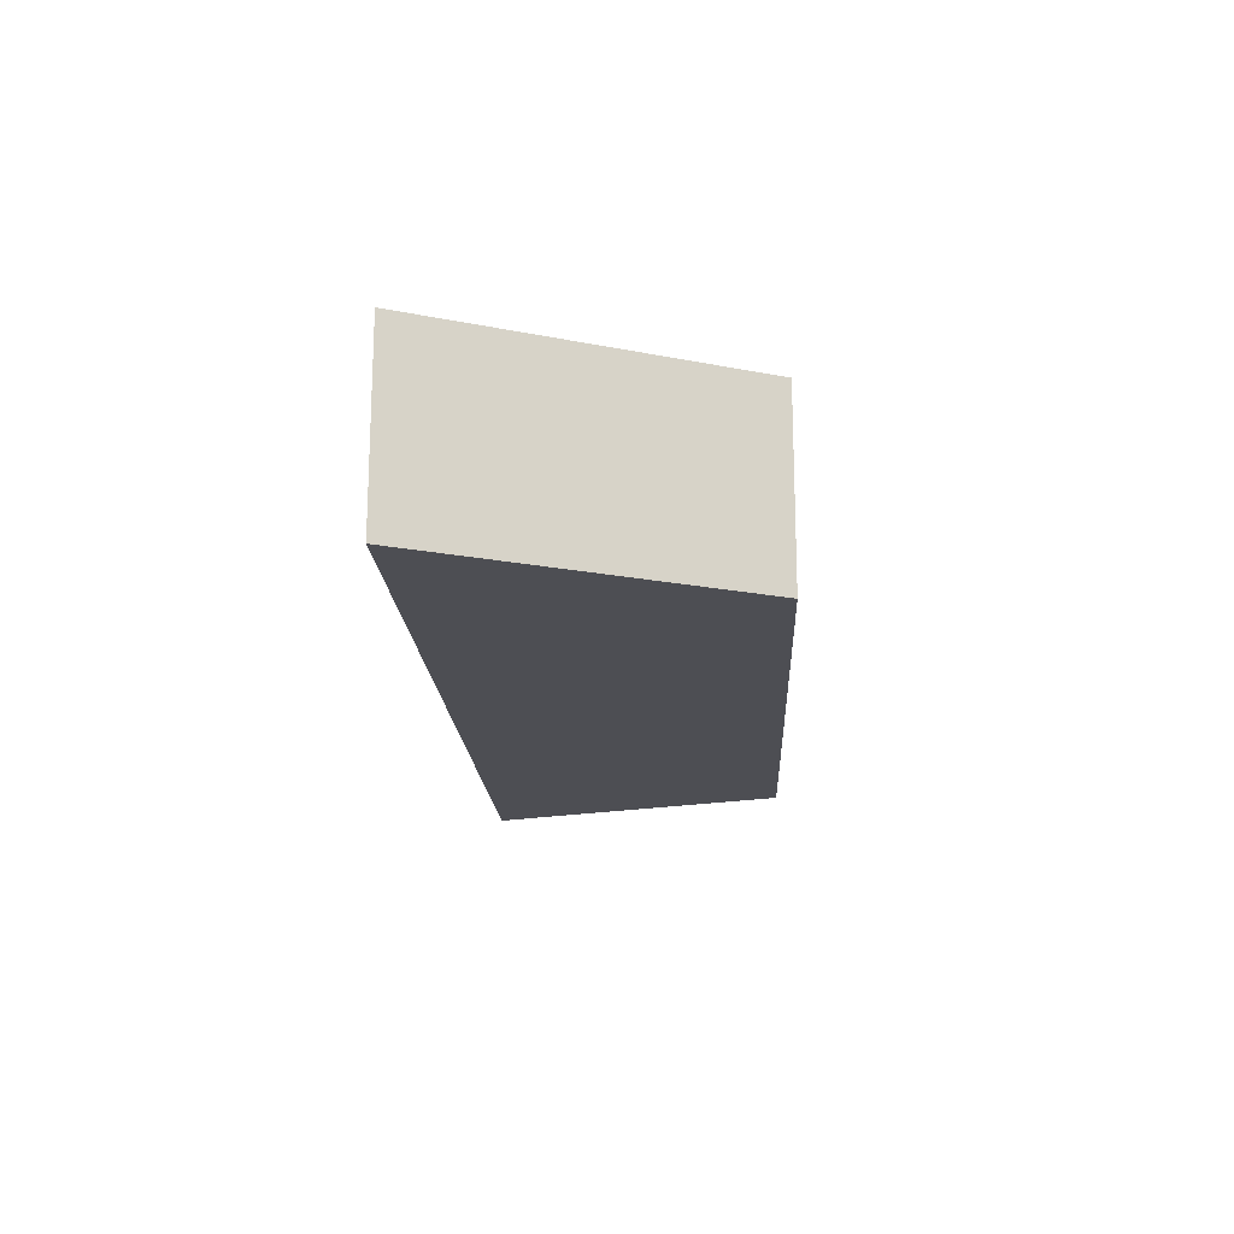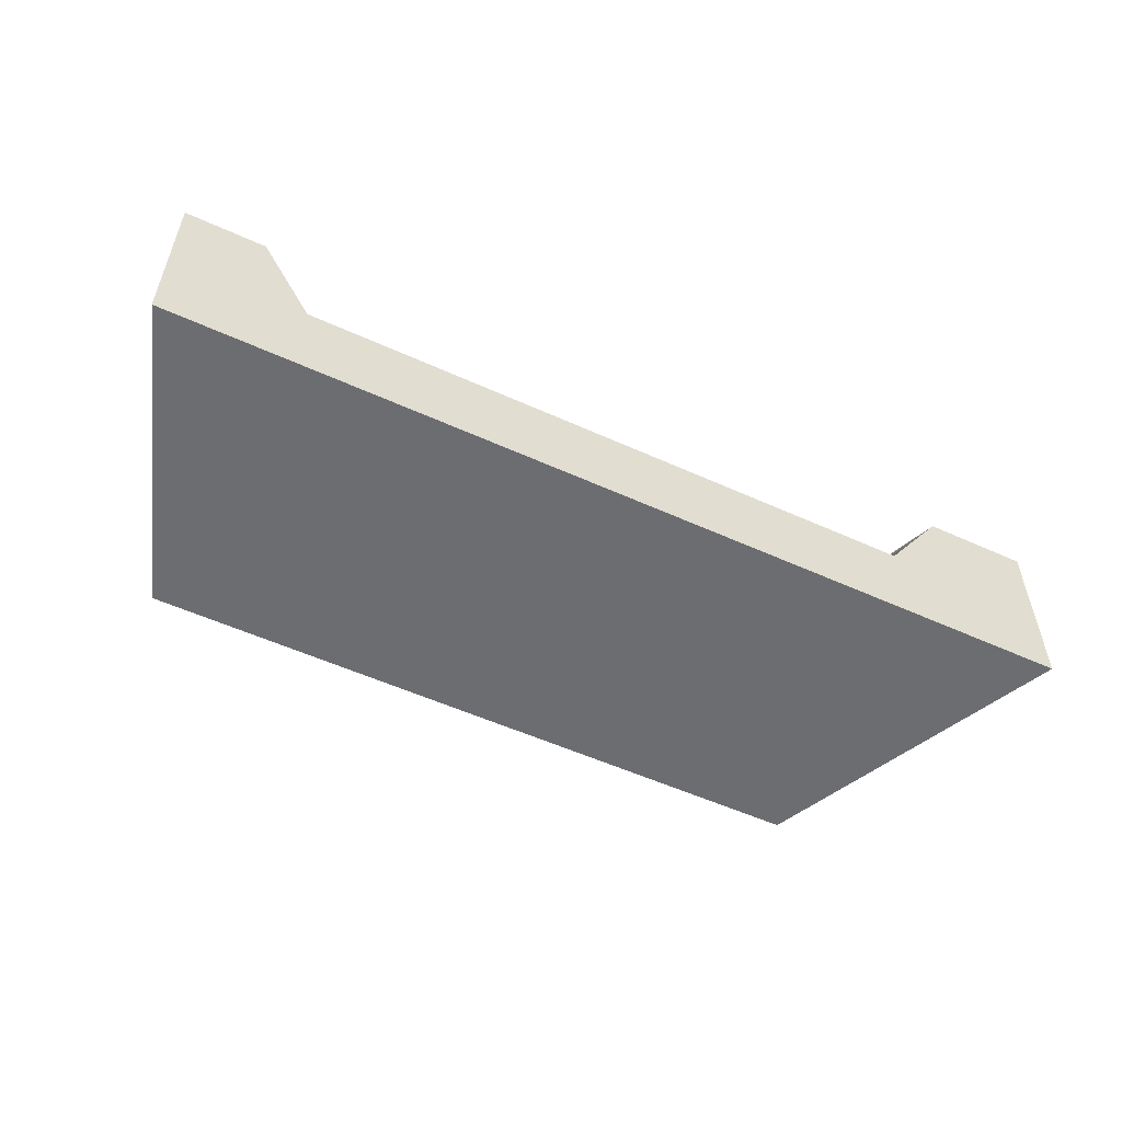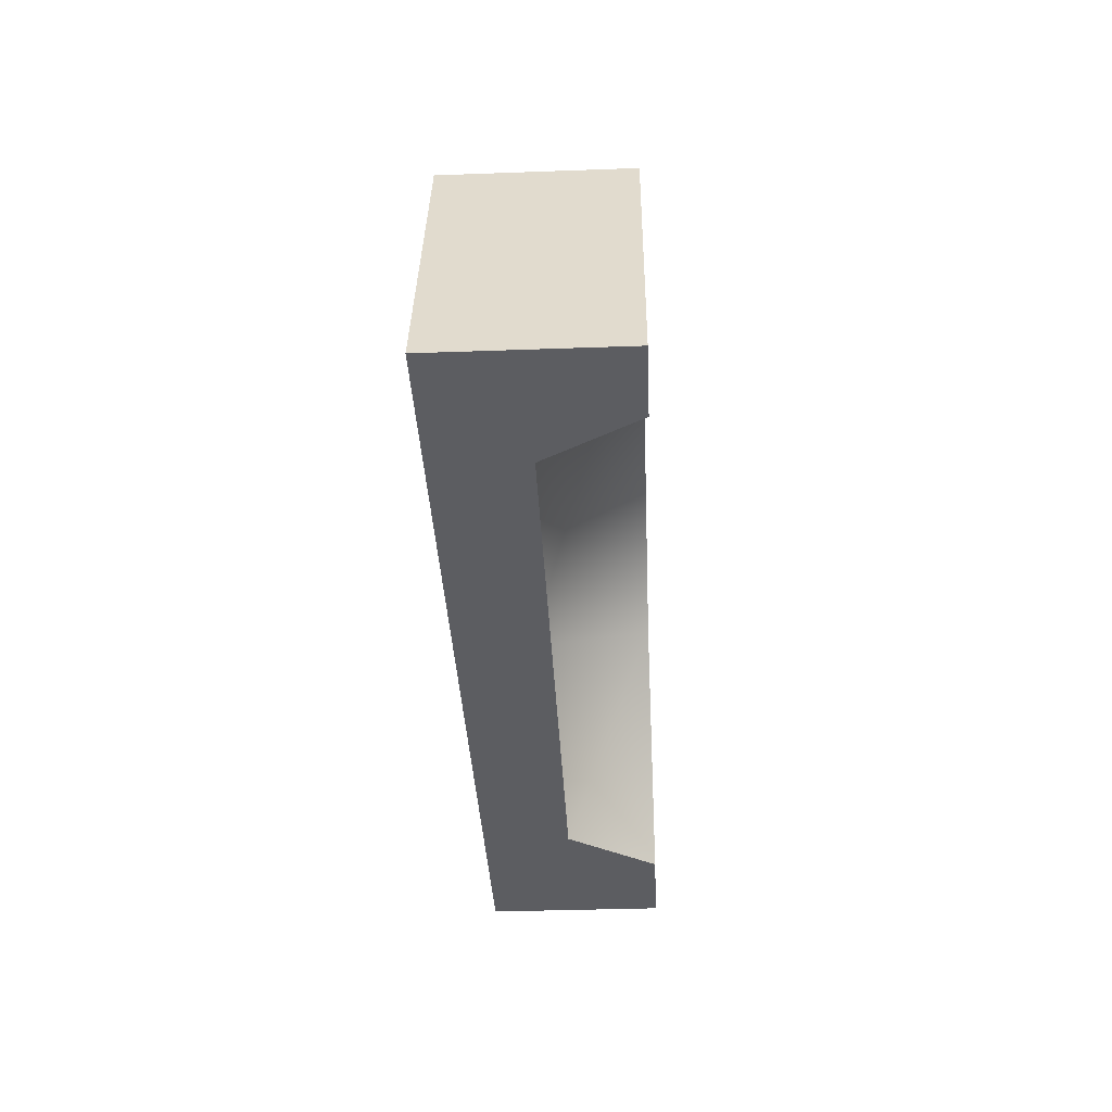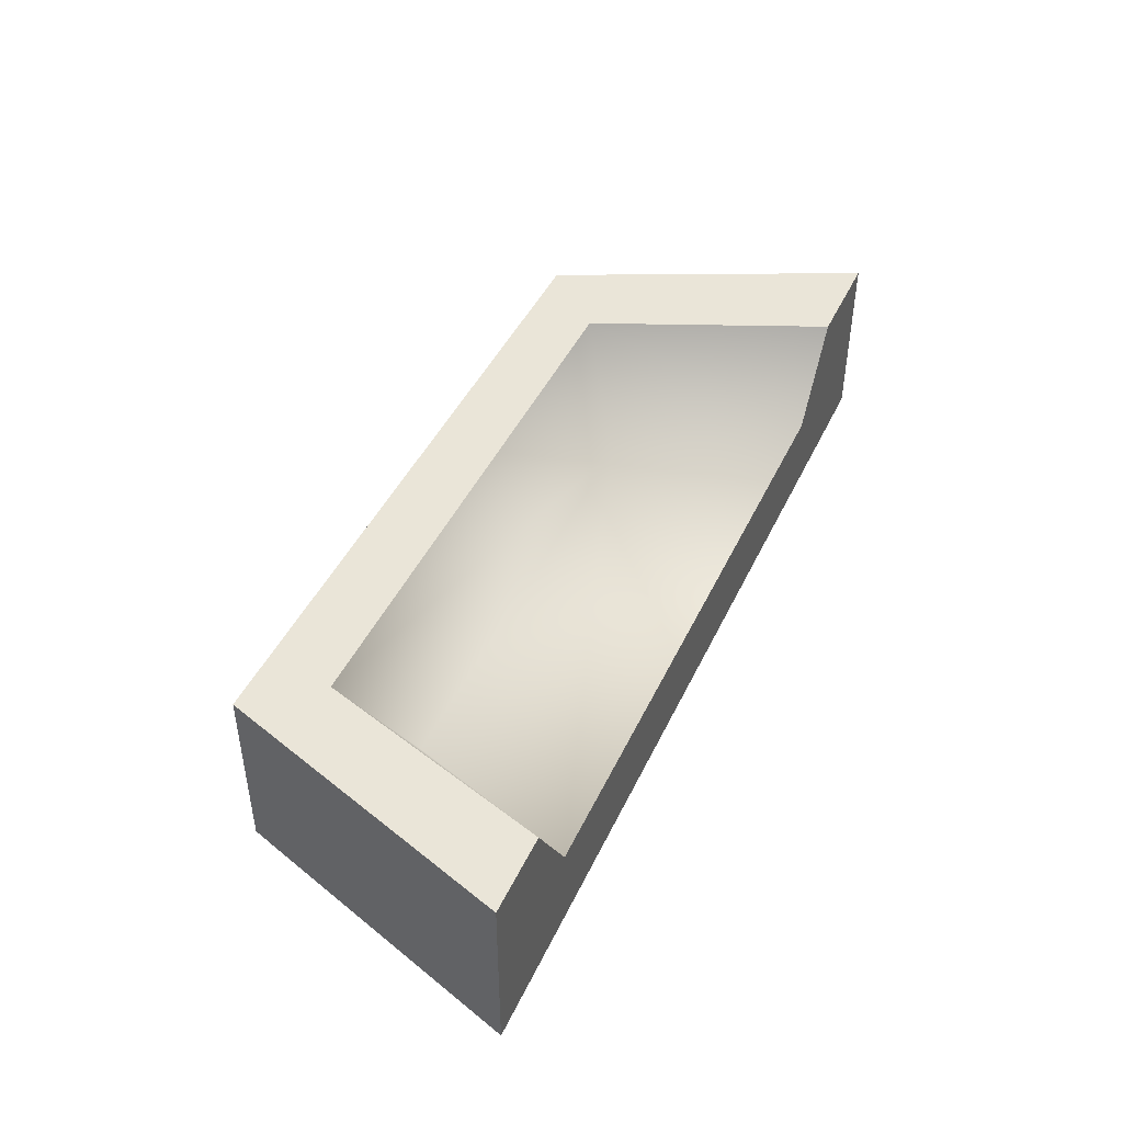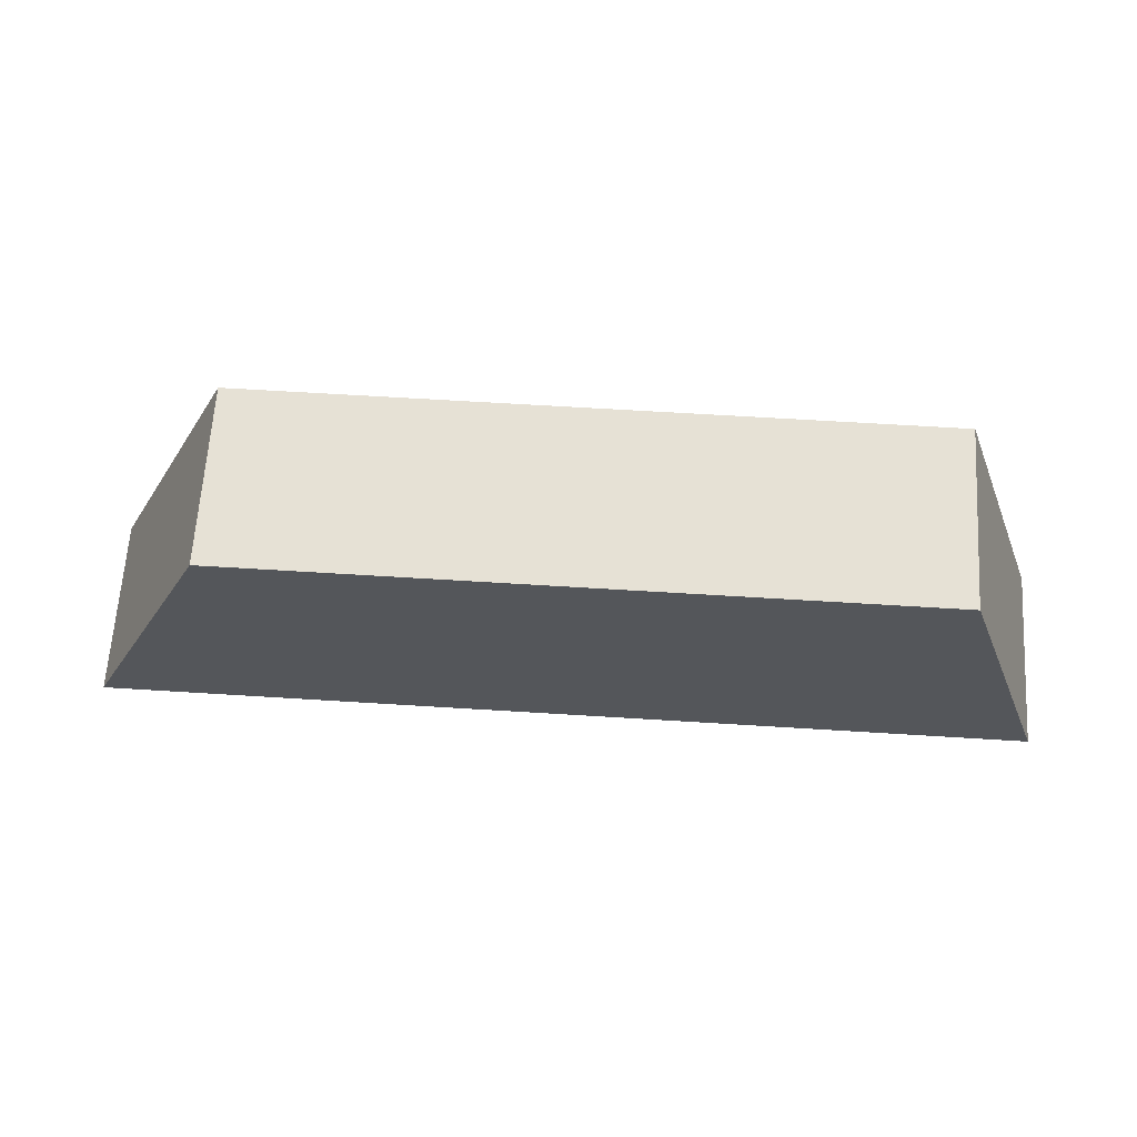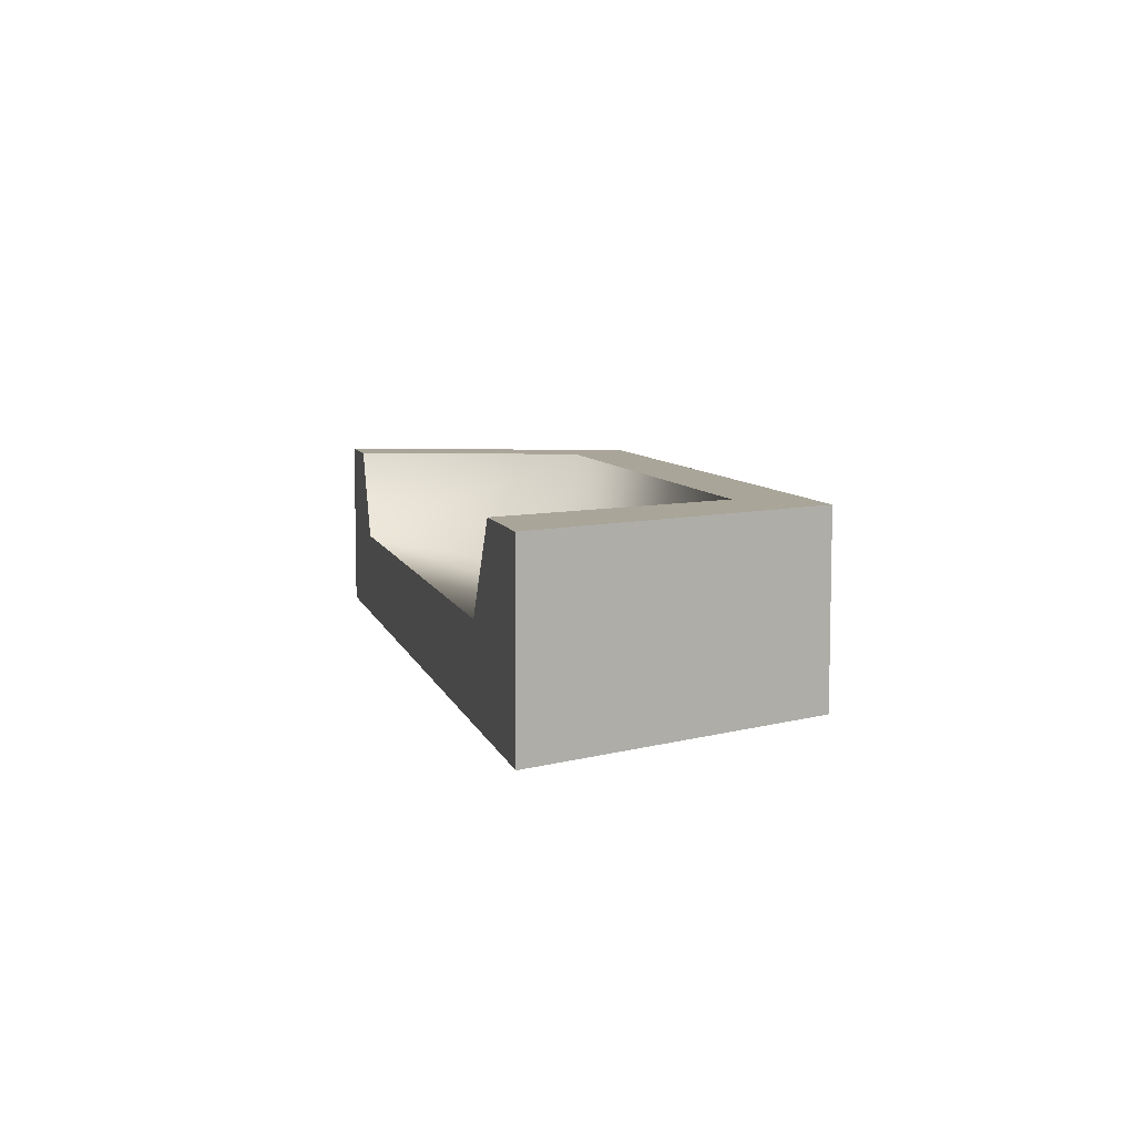
<metadata>
{"format":"obj","ext":"obj","renderer":"f3d","projection":"perspective","resolution":1024,"background":"white","views":[{"elev":-17.4,"azim":-87.2,"up":"+Y"},{"elev":-54.0,"azim":154.2,"up":"+Y"},{"elev":-36.3,"azim":92.7,"up":"+Z"},{"elev":44.6,"azim":114.1,"up":"+Y"},{"elev":64.4,"azim":3.6,"up":"+Z"},{"elev":7.4,"azim":-103.5,"up":"+Y"}]}
</metadata>
<code>
v 0.35 -0.1084 0.1756
v -0.4815 -0.1084 -0.1289
v 0.4537 -0.1084 -0.1289
v -0.3414 -0.1084 0.1756
v -0.313 -0.01886 -0.1289
v 0.4537 0.07251 -0.1289
v -0.3414 0.07251 0.1756
v -0.3755 0.07251 -0.1289
v 0.3197 -0.01886 -0.1289
v 0.35 0.07251 0.1756
v 0.3723 0.07251 -0.1289
v -0.4815 0.07251 -0.1289
v -0.2763 0.07251 0.1075
v -0.2217 -0.0544 0.05678
v 0.2968 0.07251 0.1075
v 0.2363 -0.0544 0.05678
g mesh1_mesh1-geometry
f 1 2 3
f 2 1 4
f 2 5 3
f 6 1 3
f 1 7 4
f 7 2 4
f 2 8 5
f 3 5 9
f 1 6 10
f 3 11 6
f 7 1 10
f 2 7 12
f 8 2 12
f 13 5 8
f 14 9 5
f 3 9 11
f 6 15 10
f 15 6 11
f 10 15 7
f 7 8 12
f 13 14 5
f 8 7 13
f 9 14 16
f 11 9 15
f 13 7 15
f 15 14 13
f 14 15 16
f 15 9 16
g mesh1_mesh1-geometry
f 3 2 1
f 4 1 2
f 3 5 2
f 3 1 6
f 4 7 1
f 4 2 7
f 5 8 2
f 9 5 3
f 10 6 1
f 6 11 3
f 10 1 7
f 12 7 2
f 12 2 8
f 8 5 13
f 5 9 14
f 11 9 3
f 10 15 6
f 11 6 15
f 7 15 10
f 12 8 7
f 5 14 13
f 13 7 8
f 16 14 9
f 15 9 11
f 15 7 13
f 13 14 15
f 16 15 14
f 16 9 15

</code>
